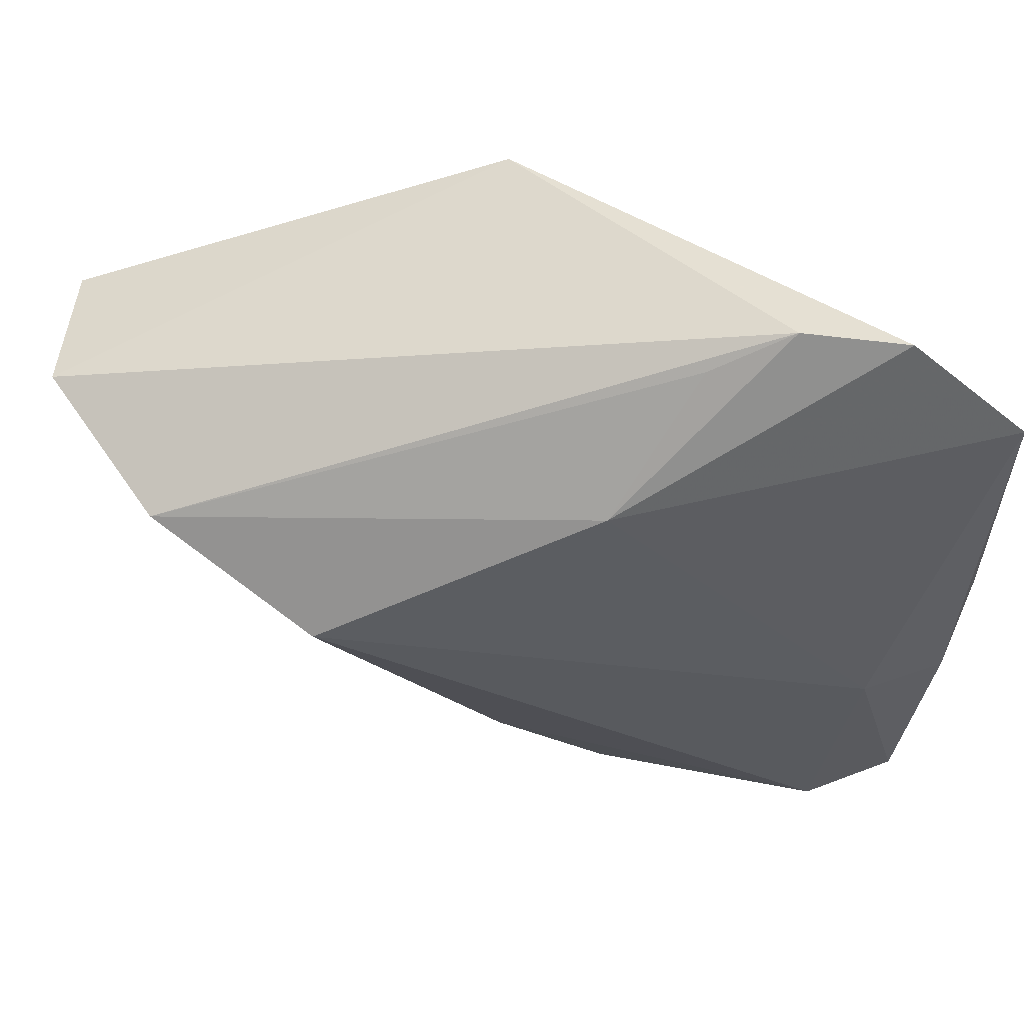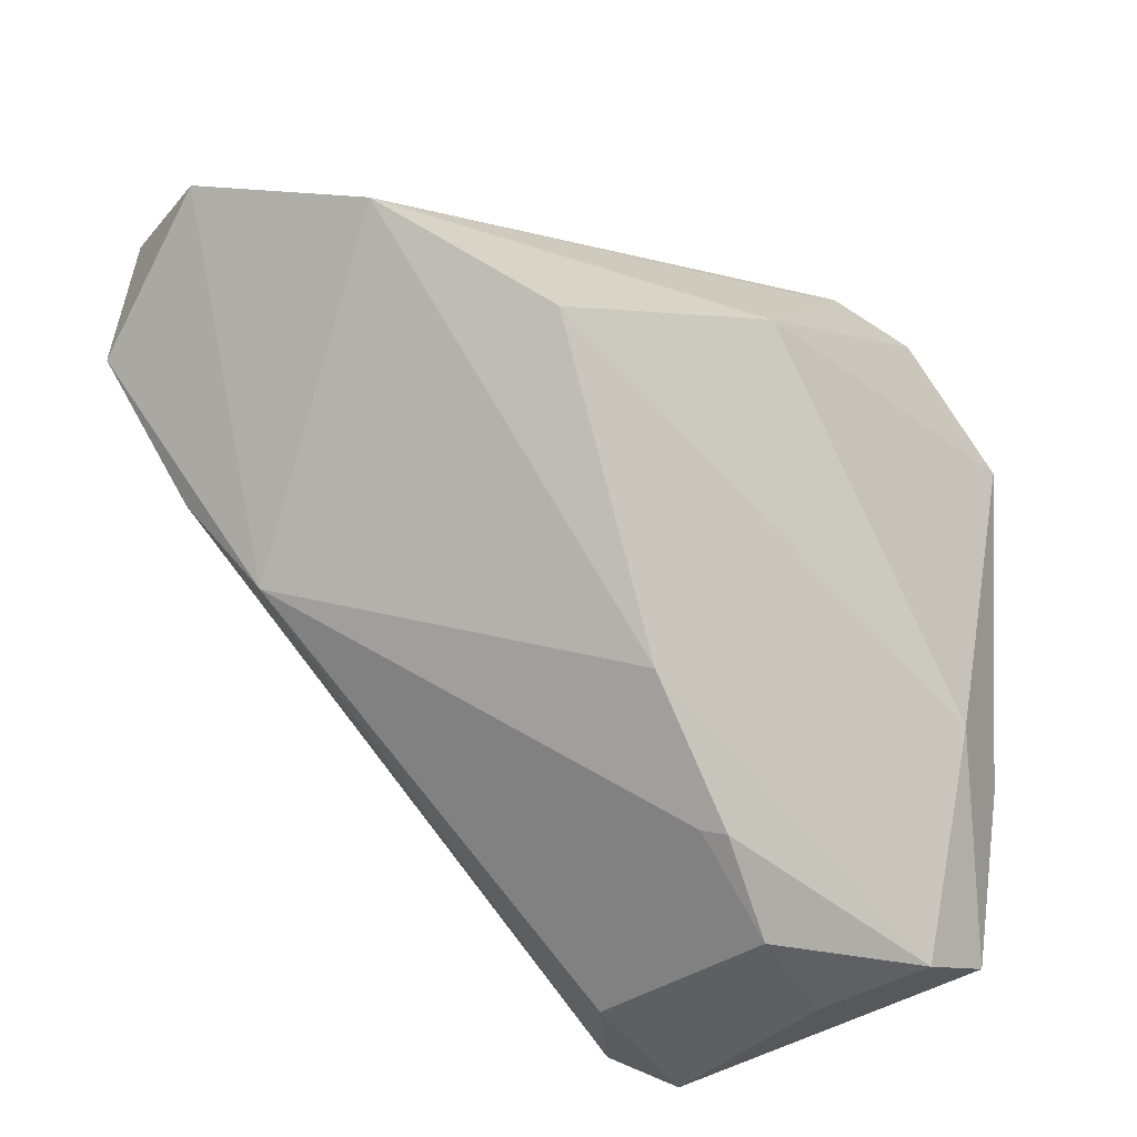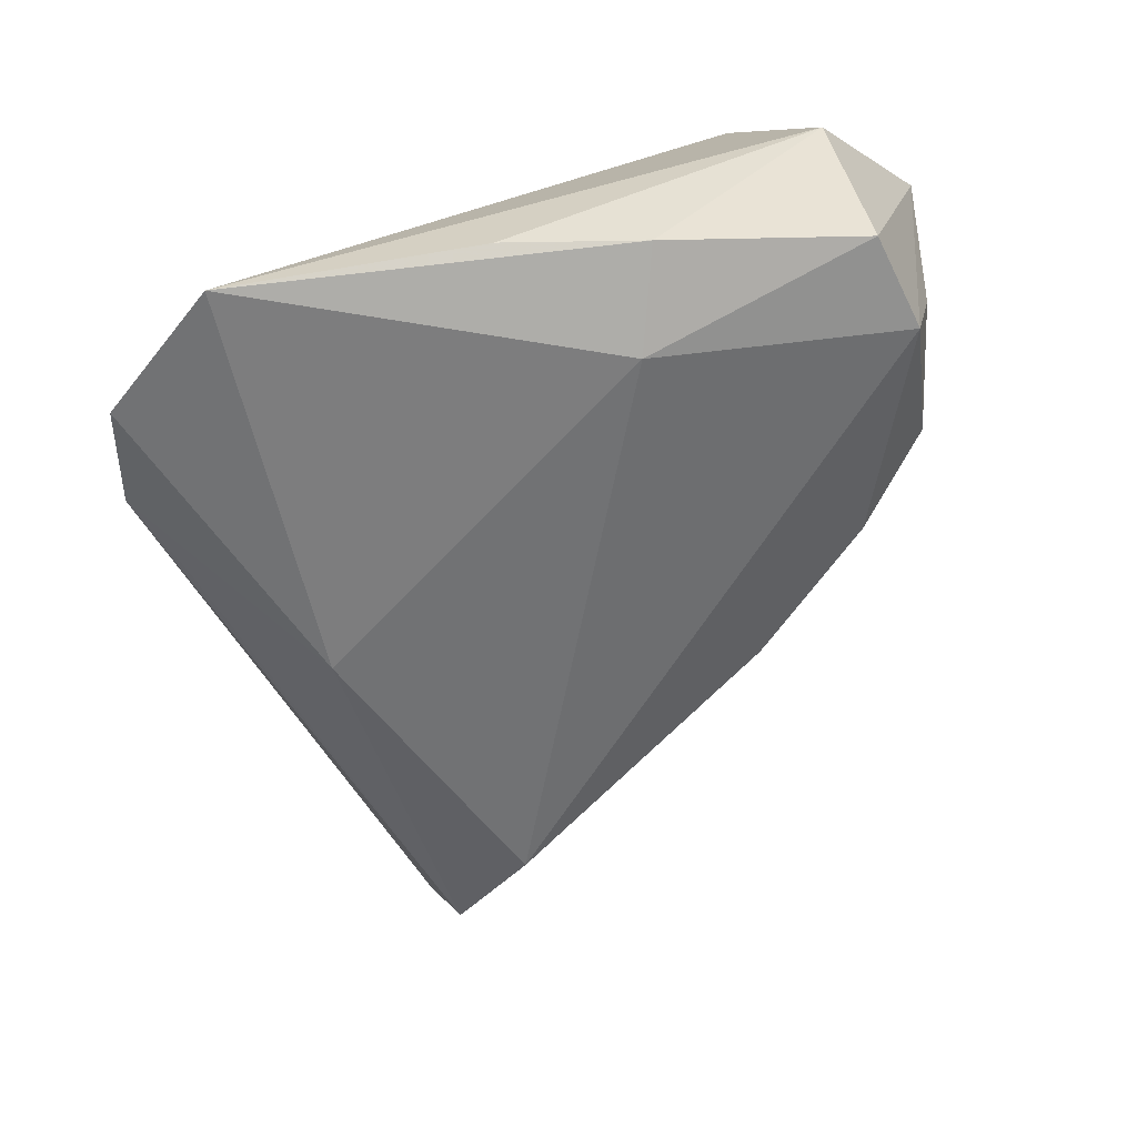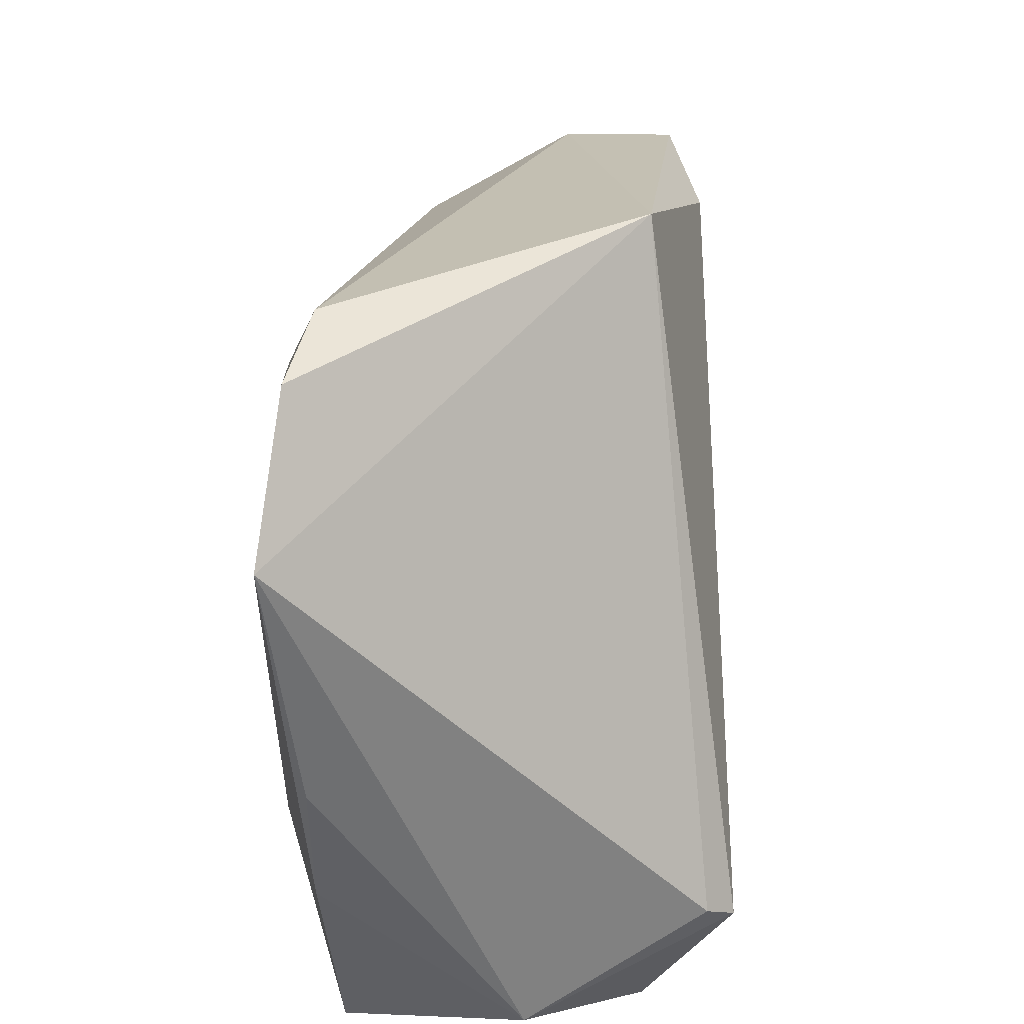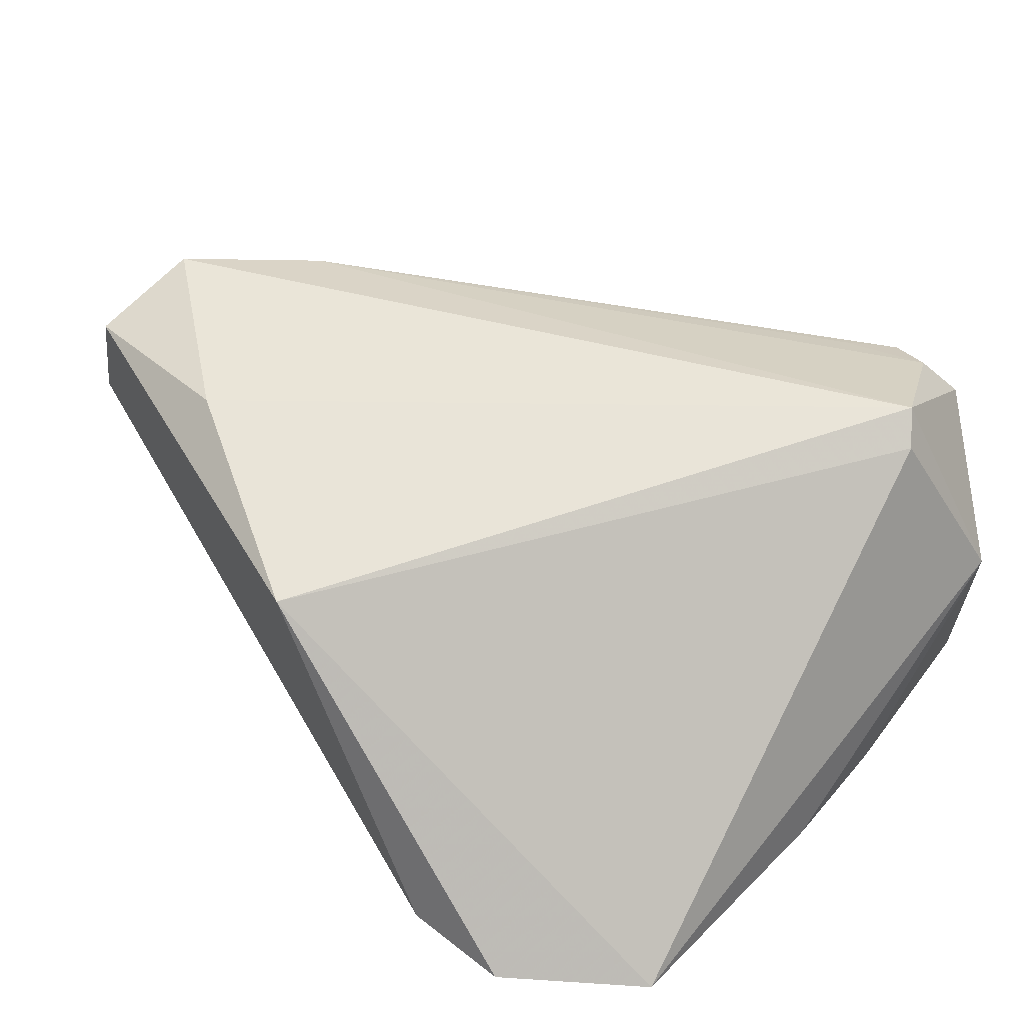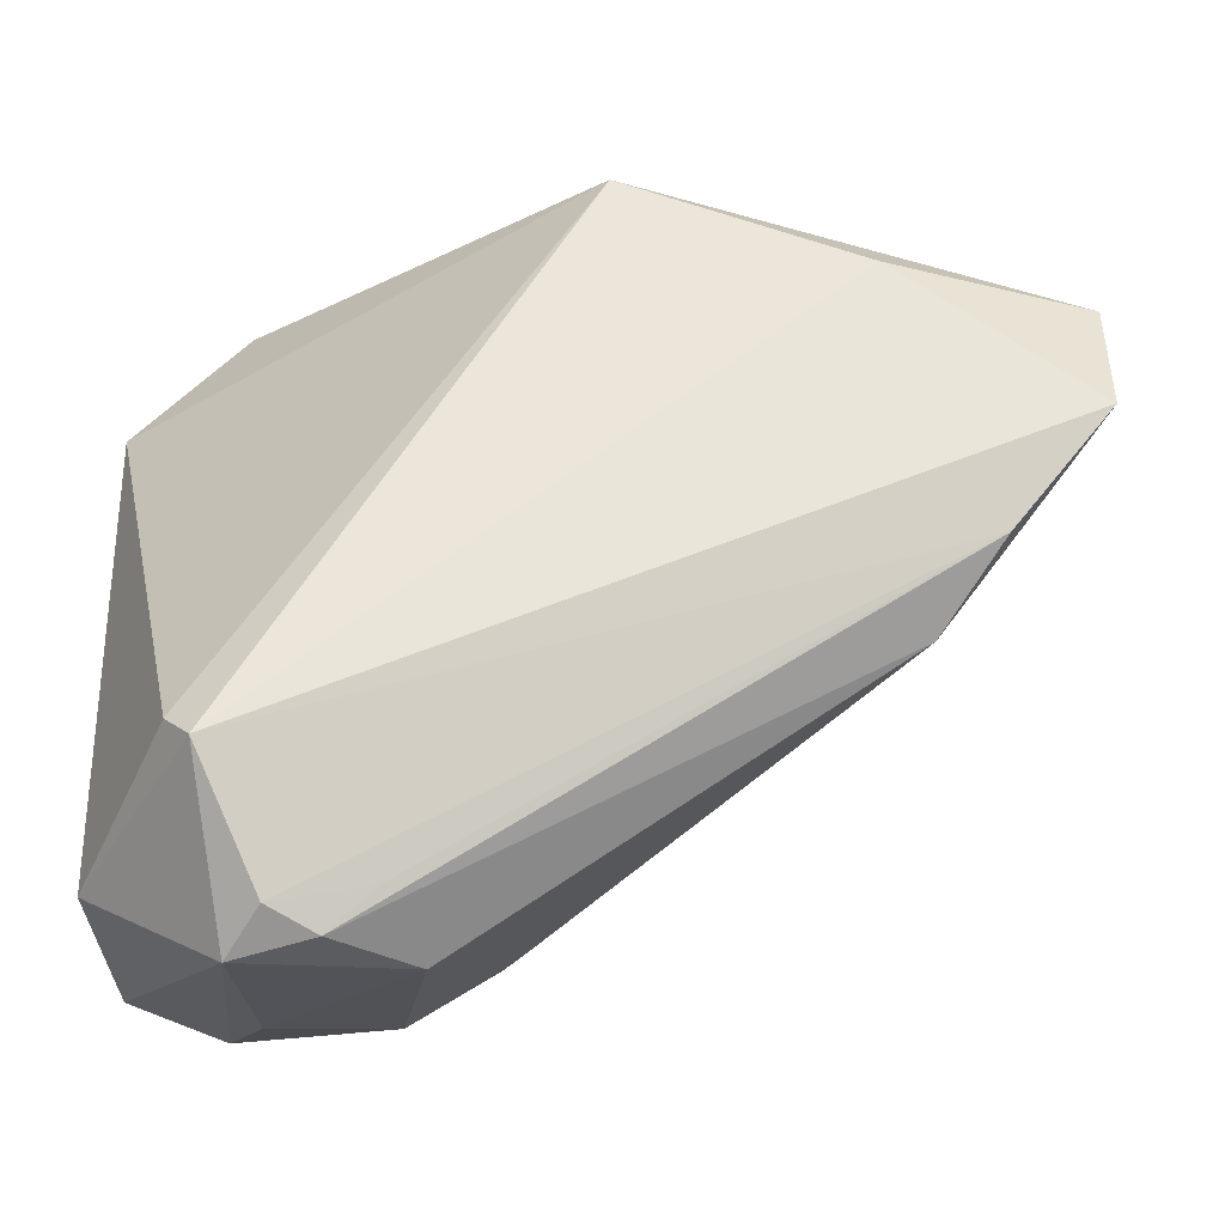
<metadata>
{"format":"obj","ext":"obj","renderer":"f3d","projection":"perspective","resolution":1024,"background":"white","views":[{"elev":48.3,"azim":169.2,"up":"+Y"},{"elev":-34.5,"azim":130.4,"up":"+Y"},{"elev":-59.1,"azim":-82.8,"up":"+Z"},{"elev":35.9,"azim":-90.5,"up":"+Y"},{"elev":42.1,"azim":-136.5,"up":"+Z"},{"elev":-26.2,"azim":-8.4,"up":"+Y"}]}
</metadata>
<code>
v -0.03537 -0.02636 0.02286
v 0.01409 -0.02354 -0.01514
v -0.0148 -0.04053 0.02065
v -0.02973 0.04274 -0.02283
v -0.01988 -0.04544 0.01972
v -0.02863 -0.04723 0.01629
v -0.007917 0.03959 -0.01955
v 8.258e-05 -0.03657 -0.01333
v 0.04576 -0.001565 0.02438
v -0.02553 -0.04316 0.02145
v 0.03372 0.02897 0.02453
v -0.0176 0.04422 -0.02014
v 0.001696 -0.03587 -0.01092
v 0.06236 0.02429 0.008756
v 0.006809 0.04201 0.01637
v 0.003719 0.02449 -0.02536
v 0.03692 0.00719 -0.02154
v -0.04281 -0.03633 0.001546
v -0.03831 -0.03986 -0.01948
v -0.009721 -0.0456 0.01233
v 0.03901 -0.01147 0.01894
v -0.03018 -0.01425 -0.02536
v 0.05326 0.01805 -0.009458
v -0.03289 -0.02921 0.0263
v -0.02731 -0.04365 -0.0197
v 0.05711 0.01283 0.02657
v -0.04348 -0.0005168 -0.02175
v -0.04348 0.02927 -0.02536
v -0.0242 -0.04592 -0.006825
v 0.0577 0.02643 0.02229
v -0.01011 -0.04429 -0.01013
v -0.04164 -0.01668 -0.02159
f 14 21 23
f 18 1 28
f 28 15 4
f 28 1 15
f 18 19 6
f 19 25 6
f 13 21 20
f 14 15 30
f 14 23 12
f 12 15 14
f 4 15 12
f 2 23 21
f 2 13 8
f 21 13 2
f 17 23 2
f 8 25 2
f 2 25 17
f 18 28 27
f 31 25 8
f 8 13 31
f 31 13 20
f 16 28 4
f 4 12 16
f 16 23 17
f 22 25 19
f 28 16 22
f 17 25 22
f 22 16 17
f 24 1 18
f 18 6 24
f 15 1 24
f 20 21 5
f 5 6 20
f 32 27 28
f 32 22 19
f 28 22 32
f 32 19 18
f 18 27 32
f 29 6 25
f 25 31 29
f 20 6 29
f 29 31 20
f 7 12 23
f 23 16 7
f 7 16 12
f 11 30 15
f 15 24 11
f 10 24 6
f 6 5 10
f 26 11 24
f 30 11 26
f 14 30 26
f 26 21 14
f 9 5 21
f 21 26 9
f 24 10 9
f 9 26 24
f 3 10 5
f 5 9 3
f 3 9 10

</code>
